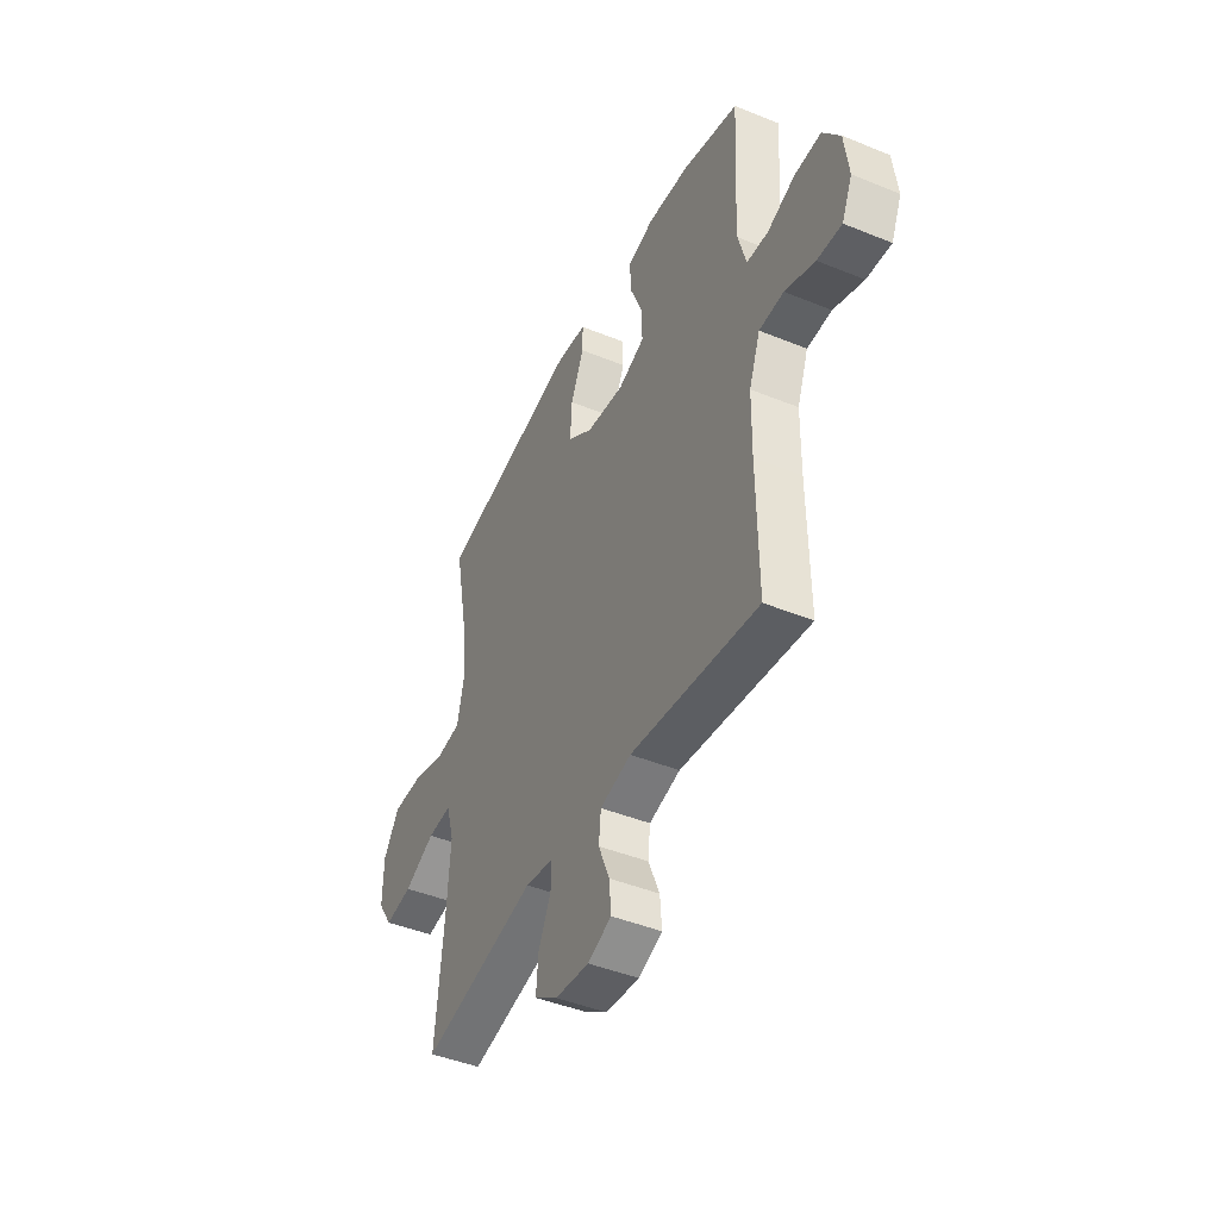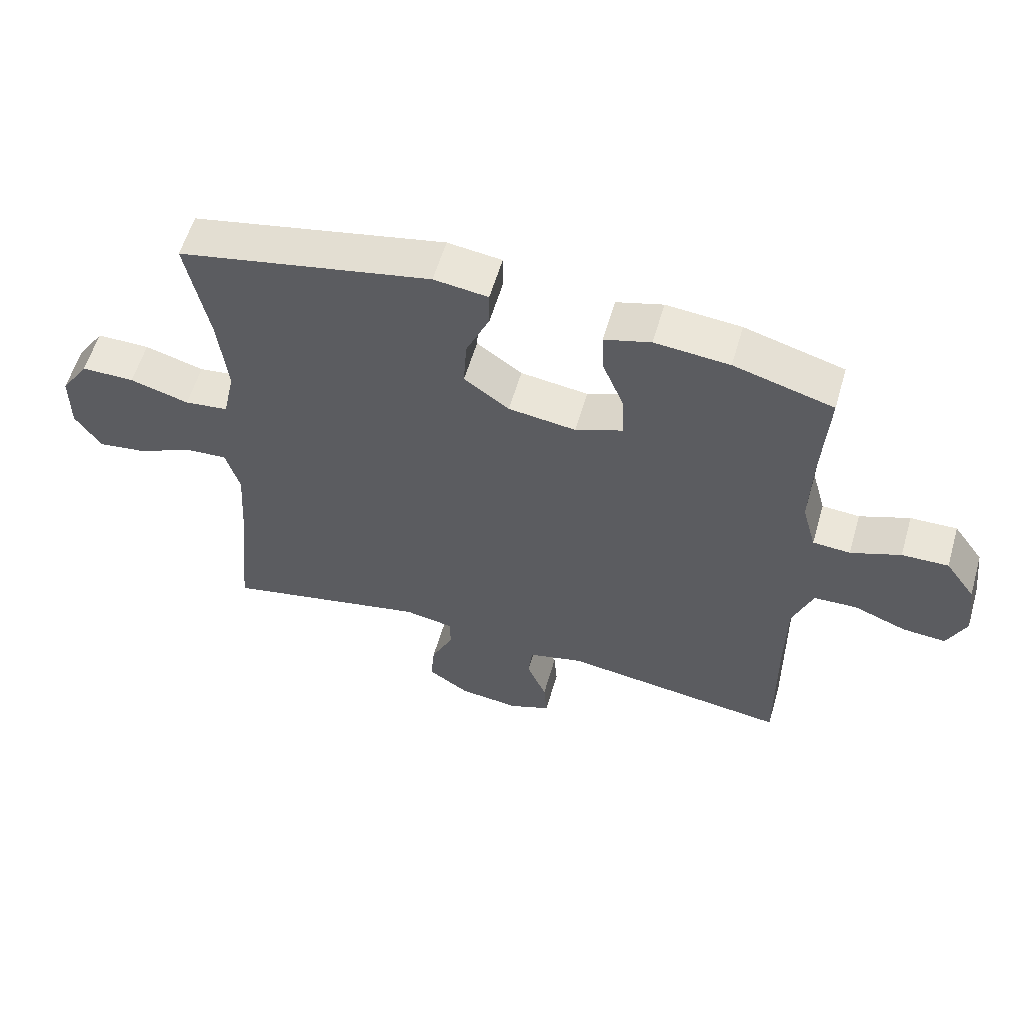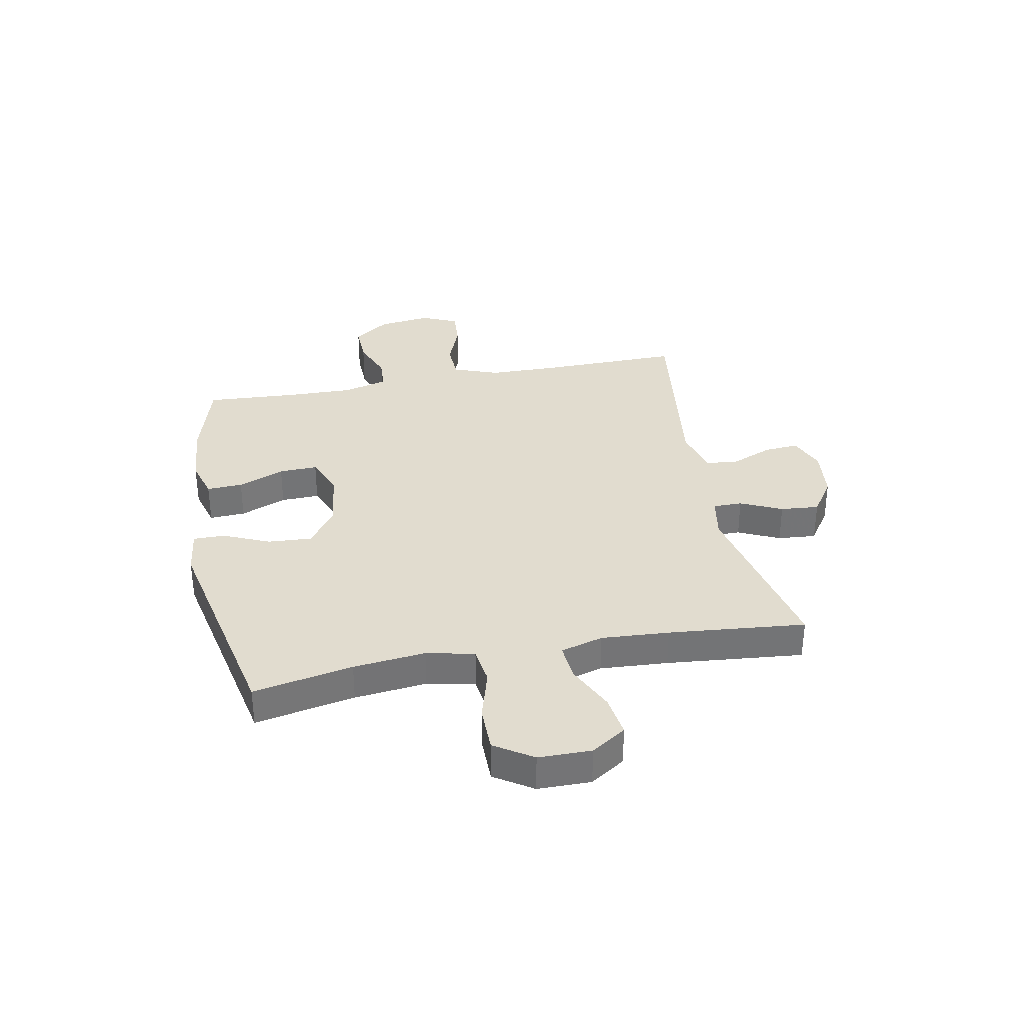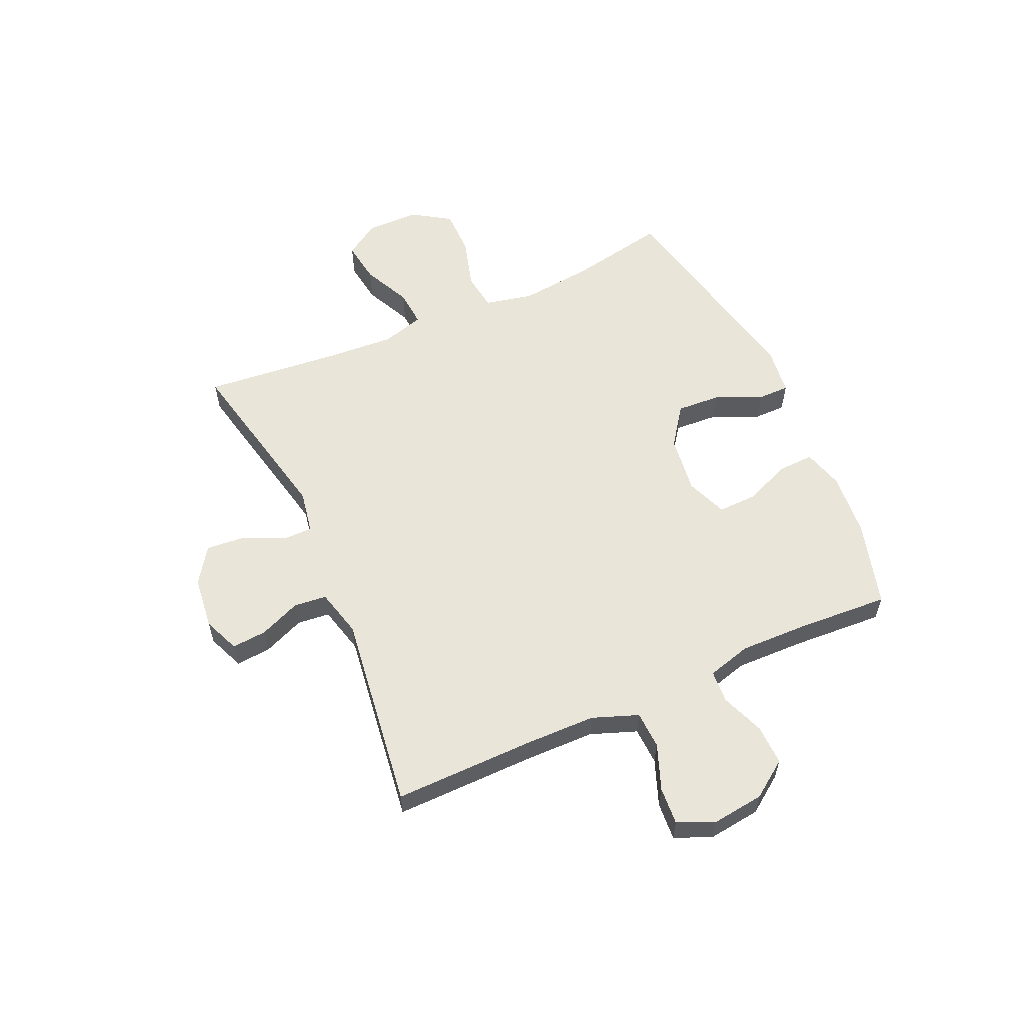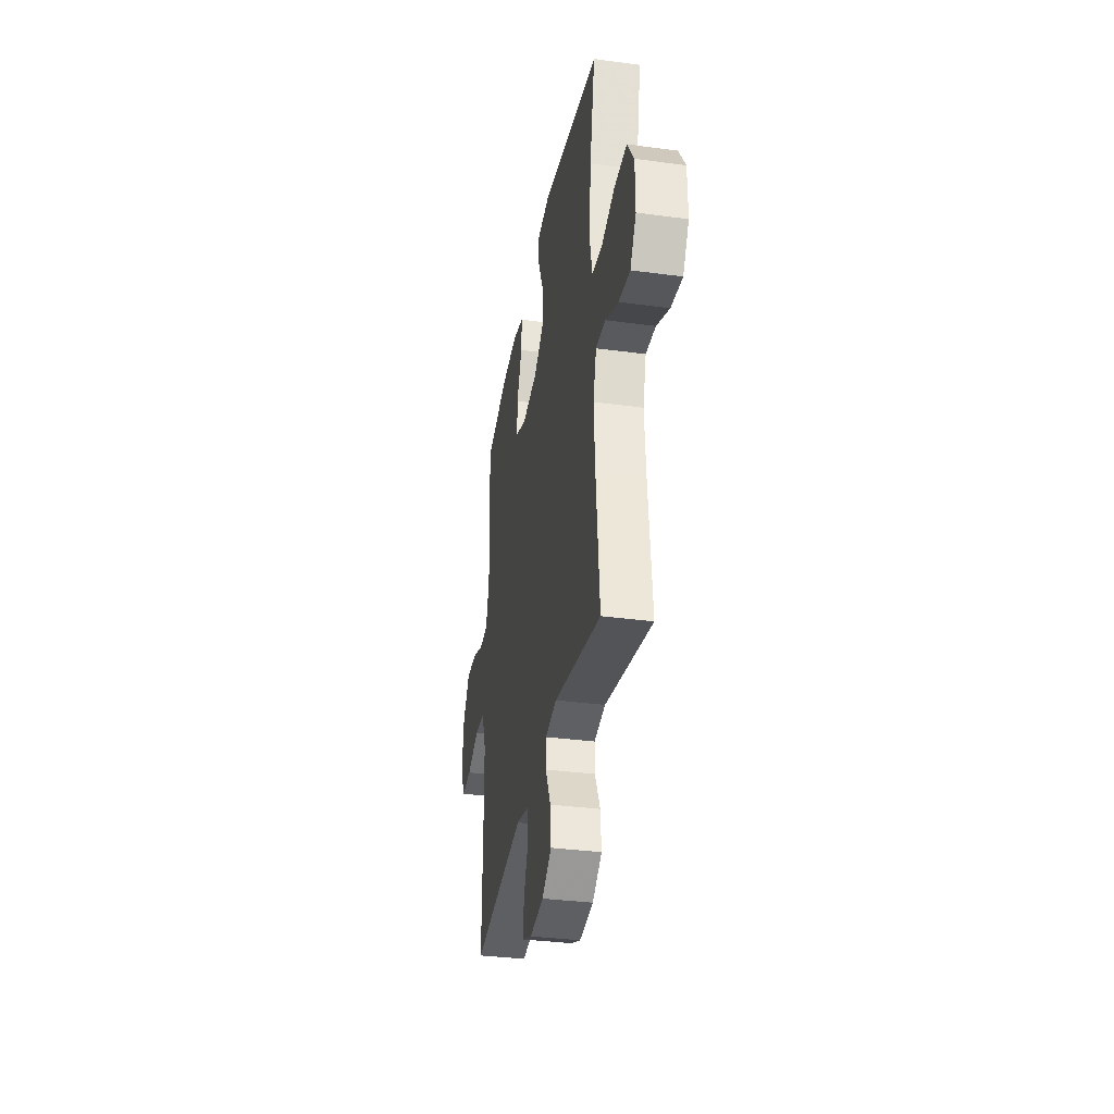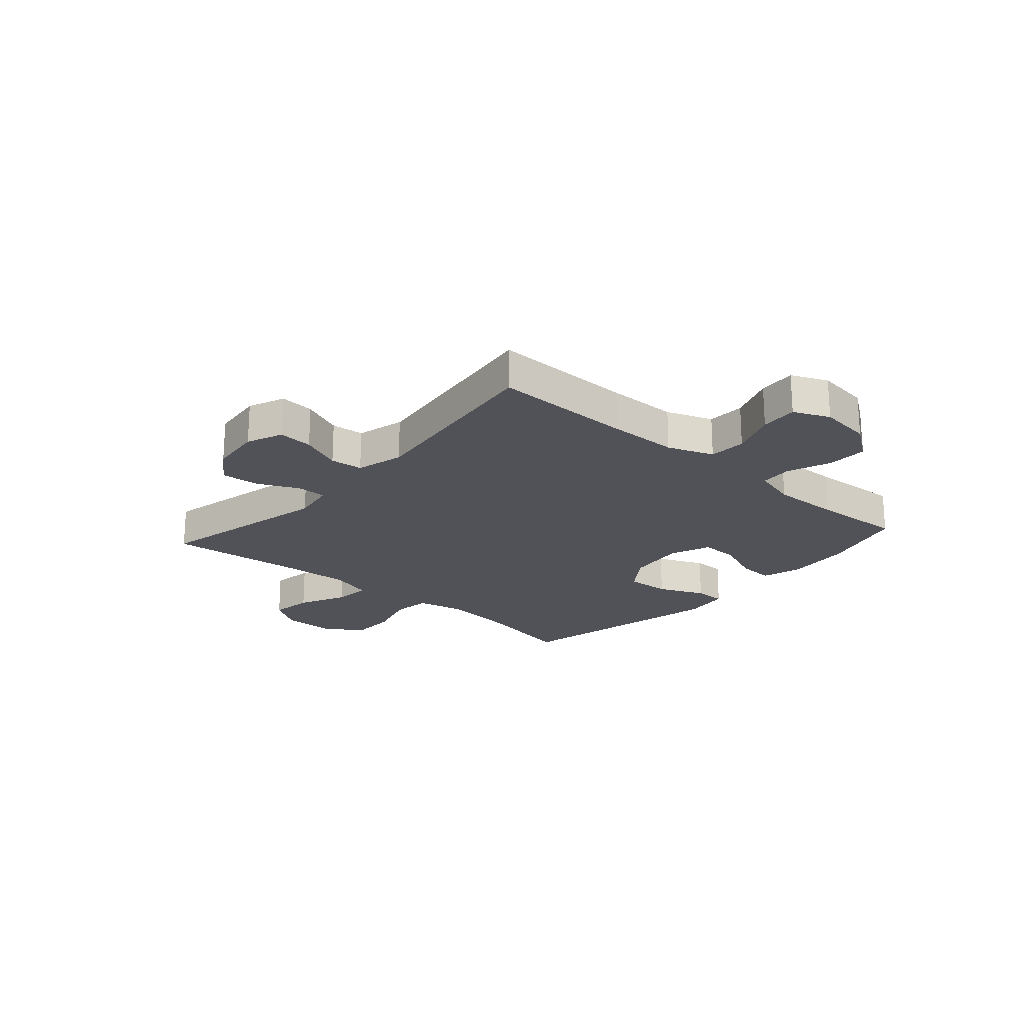
<metadata>
{"format":"obj","ext":"obj","renderer":"f3d","projection":"perspective","resolution":1024,"background":"white","views":[{"elev":-44.6,"azim":-115.4,"up":"+Z"},{"elev":58.2,"azim":-163.8,"up":"+Z"},{"elev":34.2,"azim":79.0,"up":"+Y"},{"elev":58.0,"azim":-114.2,"up":"+Y"},{"elev":-34.7,"azim":79.8,"up":"+Z"},{"elev":-21.4,"azim":-131.5,"up":"+Y"}]}
</metadata>
<code>
v 0.5 0.07 0.5
v 0.465 0.07 0.319
v 0.451 0.07 0.188
v 0.47 0.07 0.101
v 0.539 0.07 0.092
v 0.632 0.07 0.119
v 0.716 0.07 0.119
v 0.761 0.07 0.05
v 0.762 0.07 -0.046
v 0.721 0.07 -0.109
v 0.644 0.07 -0.098
v 0.557 0.07 -0.057
v 0.49 0.07 -0.052
v 0.468 0.07 -0.129
v 0.476 0.07 -0.252
v 0.5 0.07 -0.5
v 0.177 0.07 -0.431
v 0.099 0.07 -0.445
v 0.099 0.07 -0.498
v 0.134 0.07 -0.573
v 0.14 0.07 -0.643
v 0.075 0.07 -0.687
v -0.02 0.07 -0.698
v -0.086 0.07 -0.671
v -0.081 0.07 -0.608
v -0.05 0.07 -0.533
v -0.056 0.07 -0.474
v -0.143 0.07 -0.452
v -0.5 0.07 -0.5
v -0.497 0.07 -0.244
v -0.499 0.07 -0.117
v -0.53 0.07 -0.034
v -0.598 0.07 -0.031
v -0.681 0.07 -0.063
v -0.749 0.07 -0.068
v -0.778 0.07 -0.003
v -0.766 0.07 0.093
v -0.719 0.07 0.159
v -0.646 0.07 0.157
v -0.568 0.07 0.127
v -0.509 0.07 0.131
v -0.487 0.07 0.211
v -0.49 0.07 0.335
v -0.5 0.07 0.5
v -0.344 0.07 0.544
v -0.227 0.07 0.554
v -0.154 0.07 0.533
v -0.157 0.07 0.468
v -0.191 0.07 0.384
v -0.193 0.07 0.314
v -0.119 0.07 0.285
v -0.013 0.07 0.299
v 0.058 0.07 0.35
v 0.053 0.07 0.43
v 0.016 0.07 0.514
v 0.016 0.07 0.571
v 0.101 0.07 0.582
v 0.5 0 0.5
v 0.465 0 0.319
v 0.451 0 0.188
v 0.47 0 0.101
v 0.539 0 0.092
v 0.632 0 0.119
v 0.716 0 0.119
v 0.761 0 0.05
v 0.762 0 -0.046
v 0.721 0 -0.109
v 0.644 0 -0.098
v 0.557 0 -0.057
v 0.49 0 -0.052
v 0.468 0 -0.129
v 0.476 0 -0.252
v 0.5 0 -0.5
v 0.177 0 -0.431
v 0.099 0 -0.445
v 0.099 0 -0.498
v 0.134 0 -0.573
v 0.14 0 -0.643
v 0.075 0 -0.687
v -0.02 0 -0.698
v -0.086 0 -0.671
v -0.081 0 -0.608
v -0.05 0 -0.533
v -0.056 0 -0.474
v -0.143 0 -0.452
v -0.5 0 -0.5
v -0.497 0 -0.244
v -0.499 0 -0.117
v -0.53 0 -0.034
v -0.598 0 -0.031
v -0.681 0 -0.063
v -0.749 0 -0.068
v -0.778 0 -0.003
v -0.766 0 0.093
v -0.719 0 0.159
v -0.646 0 0.157
v -0.568 0 0.127
v -0.509 0 0.131
v -0.487 0 0.211
v -0.49 0 0.335
v -0.5 0 0.5
v -0.344 0 0.544
v -0.227 0 0.554
v -0.154 0 0.533
v -0.157 0 0.468
v -0.191 0 0.384
v -0.193 0 0.314
v -0.119 0 0.285
v -0.013 0 0.299
v 0.058 0 0.35
v 0.053 0 0.43
v 0.016 0 0.514
v 0.016 0 0.571
v 0.101 0 0.582
f 54 55 56 57
f 53 54 57 1
f 52 53 1 2
f 51 52 2 3
f 46 47 48 49
f 46 49 50
f 43 44 45 46
f 42 43 46 50
f 41 42 50 51
f 37 38 39 40
f 37 40 41
f 36 37 41
f 33 34 35 36
f 32 33 36 41
f 31 32 41 51
f 28 29 30
f 27 28 30 31
f 23 24 25 26
f 23 26 27
f 22 23 27
f 19 20 21 22
f 18 19 22 27
f 15 16 17
f 14 15 17 18
f 13 14 18 27
f 9 10 11 12
f 9 12 13
f 8 9 13
f 5 6 7 8
f 4 5 8 13
f 13 27 31 51
f 3 4 13 51
f 114 113 112 111
f 58 114 111 110
f 59 58 110 109
f 60 59 109 108
f 106 105 104 103
f 107 106 103
f 103 102 101 100
f 107 103 100 99
f 108 107 99 98
f 97 96 95 94
f 98 97 94
f 98 94 93
f 93 92 91 90
f 98 93 90 89
f 108 98 89 88
f 87 86 85
f 88 87 85 84
f 83 82 81 80
f 84 83 80
f 84 80 79
f 79 78 77 76
f 84 79 76 75
f 74 73 72
f 75 74 72 71
f 84 75 71 70
f 69 68 67 66
f 70 69 66
f 70 66 65
f 65 64 63 62
f 70 65 62 61
f 108 88 84 70
f 108 70 61 60
f 1 58 59 2
f 2 59 60 3
f 3 60 61 4
f 4 61 62 5
f 5 62 63 6
f 6 63 64 7
f 7 64 65 8
f 8 65 66 9
f 9 66 67 10
f 10 67 68 11
f 11 68 69 12
f 12 69 70 13
f 13 70 71 14
f 14 71 72 15
f 15 72 73 16
f 16 73 74 17
f 17 74 75 18
f 18 75 76 19
f 19 76 77 20
f 20 77 78 21
f 21 78 79 22
f 22 79 80 23
f 23 80 81 24
f 24 81 82 25
f 25 82 83 26
f 26 83 84 27
f 27 84 85 28
f 28 85 86 29
f 29 86 87 30
f 30 87 88 31
f 31 88 89 32
f 32 89 90 33
f 33 90 91 34
f 34 91 92 35
f 35 92 93 36
f 36 93 94 37
f 37 94 95 38
f 38 95 96 39
f 39 96 97 40
f 40 97 98 41
f 41 98 99 42
f 42 99 100 43
f 43 100 101 44
f 44 101 102 45
f 45 102 103 46
f 46 103 104 47
f 47 104 105 48
f 48 105 106 49
f 49 106 107 50
f 50 107 108 51
f 51 108 109 52
f 52 109 110 53
f 53 110 111 54
f 54 111 112 55
f 55 112 113 56
f 56 113 114 57
f 57 114 58 1

</code>
